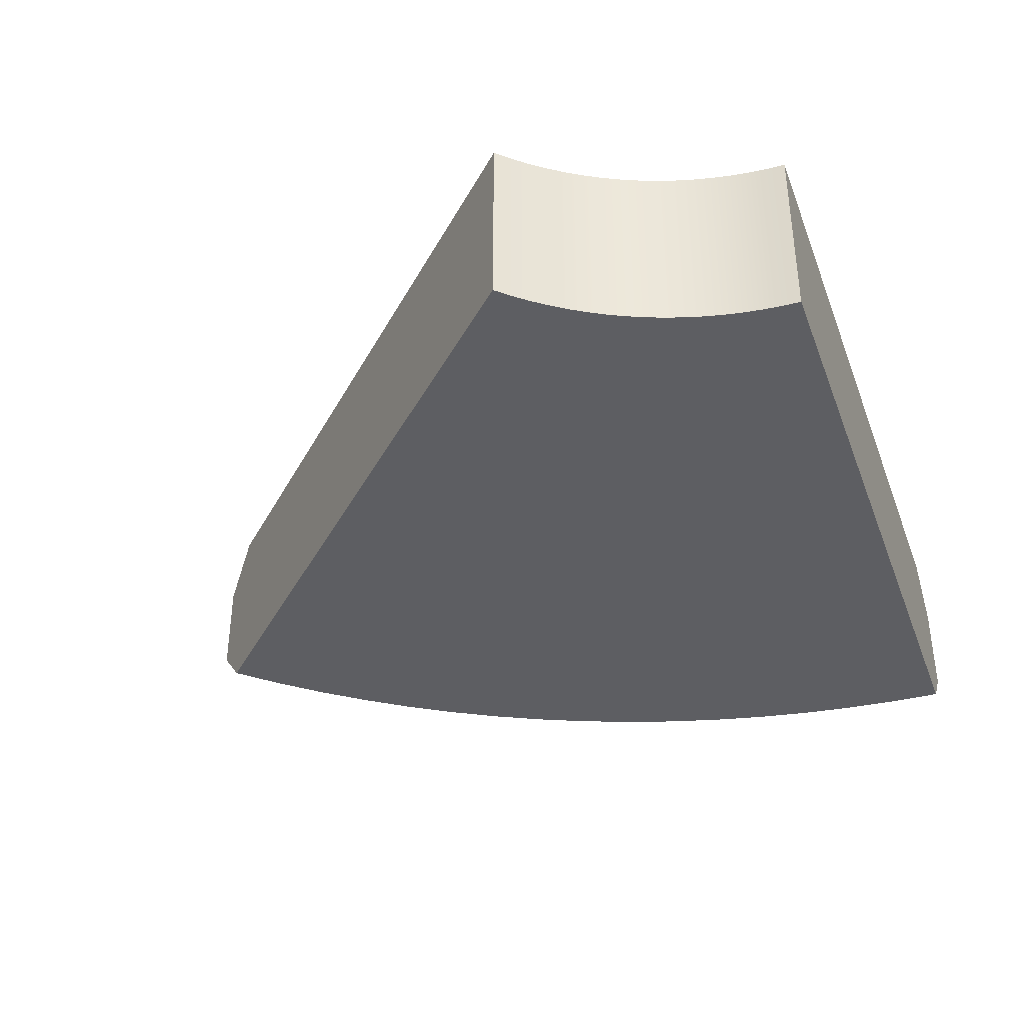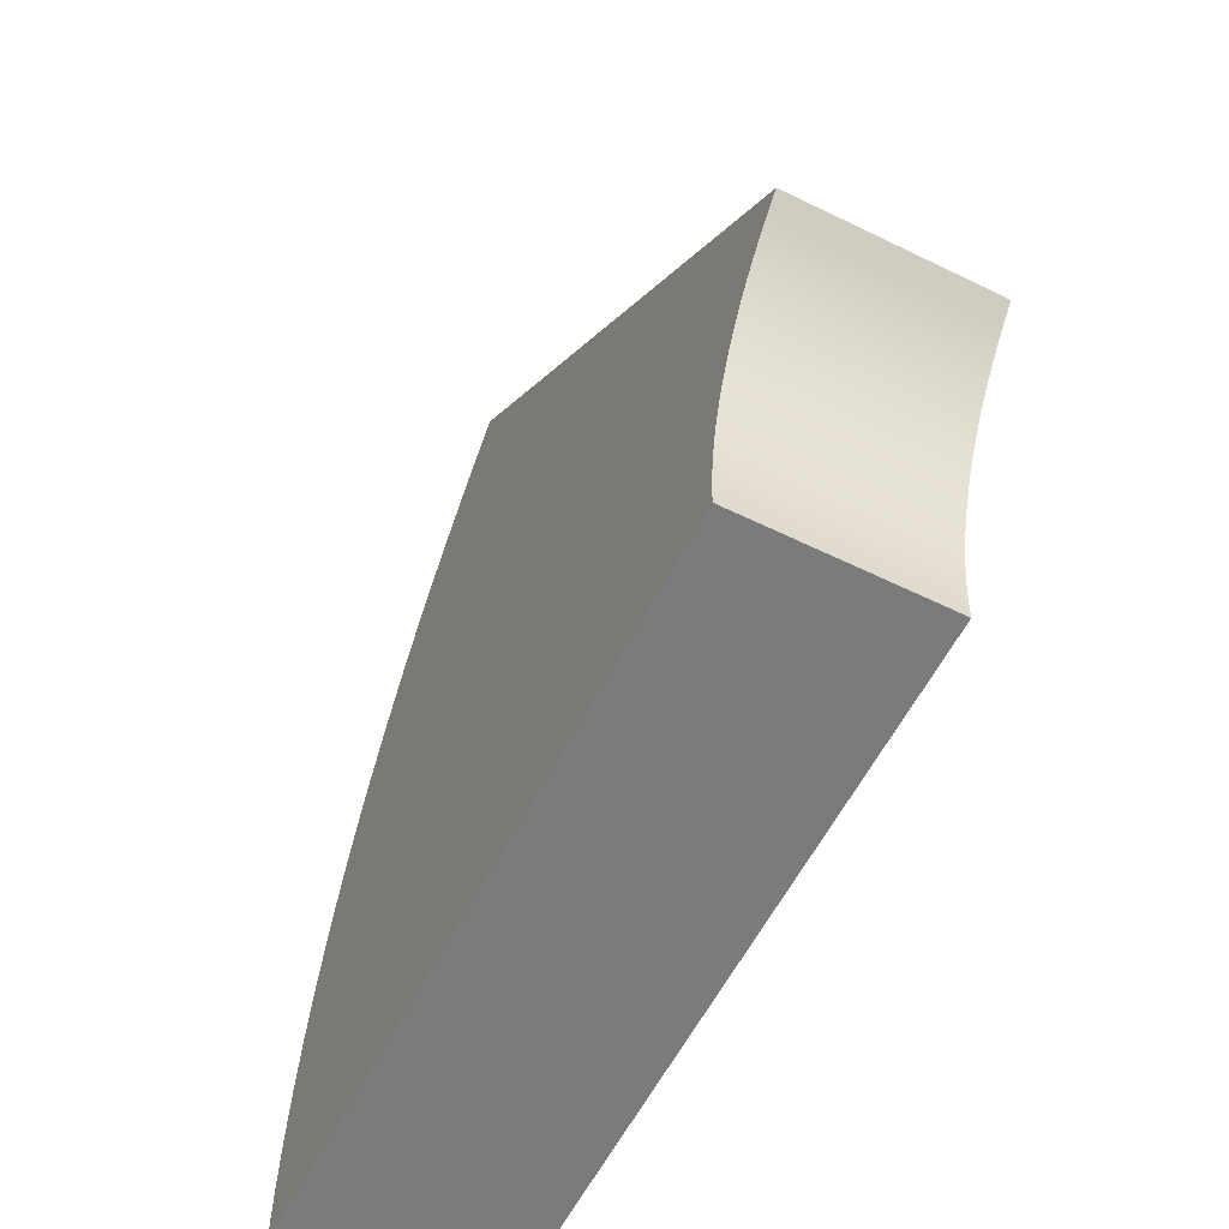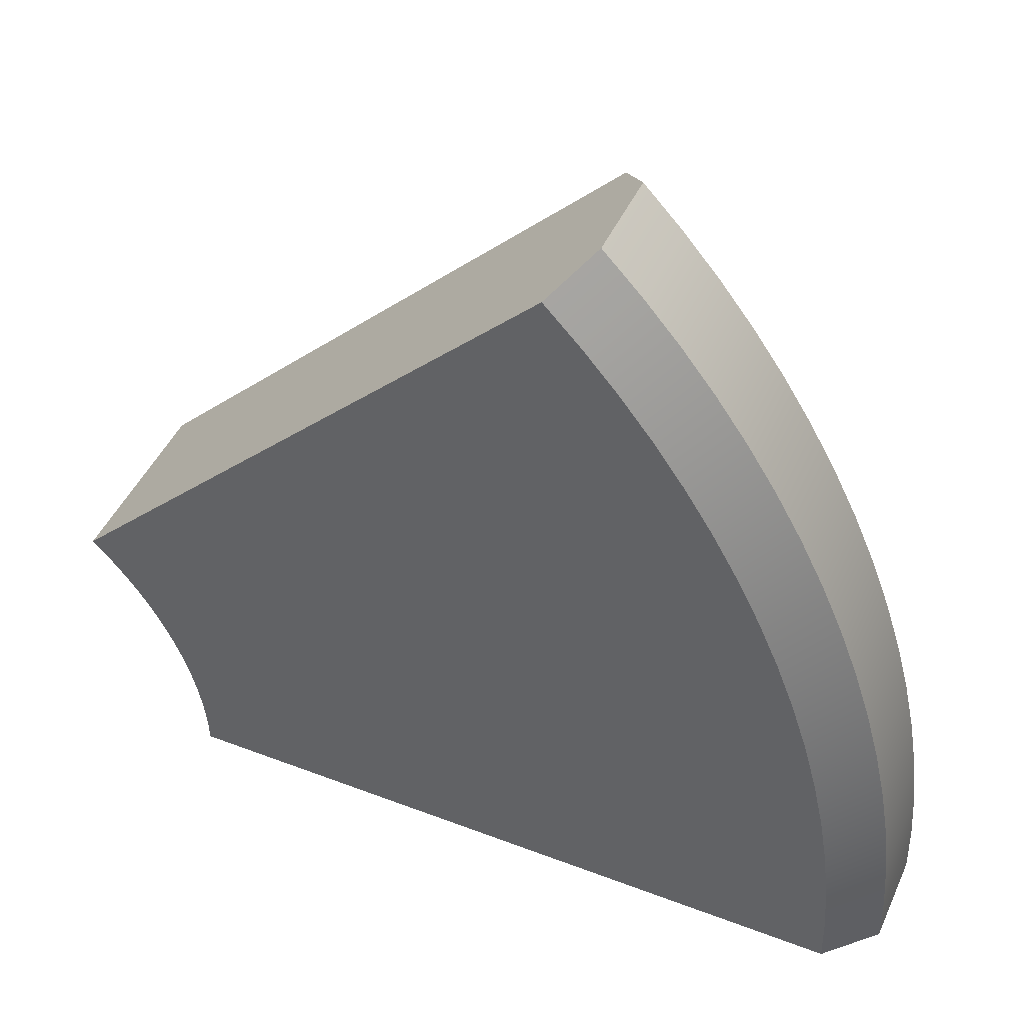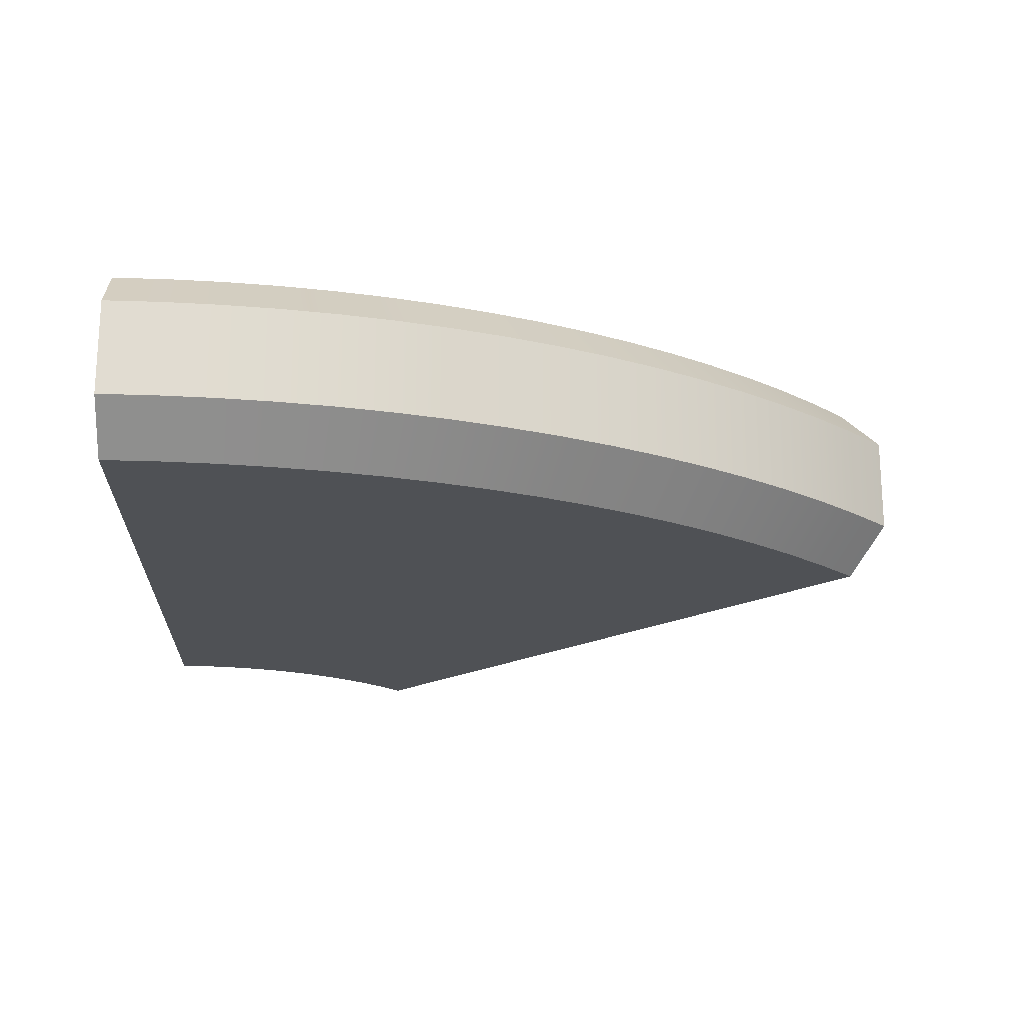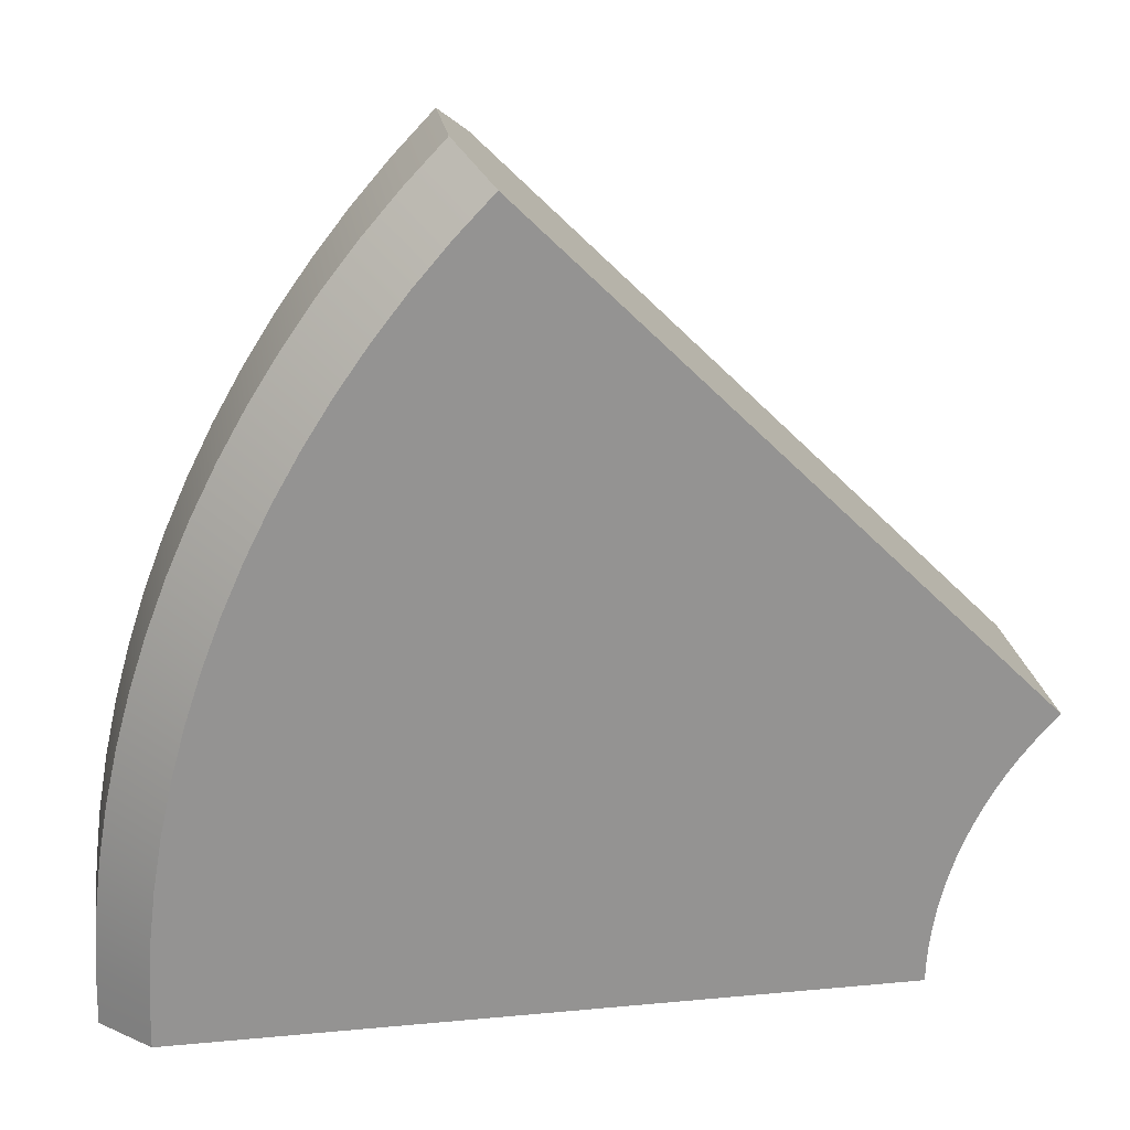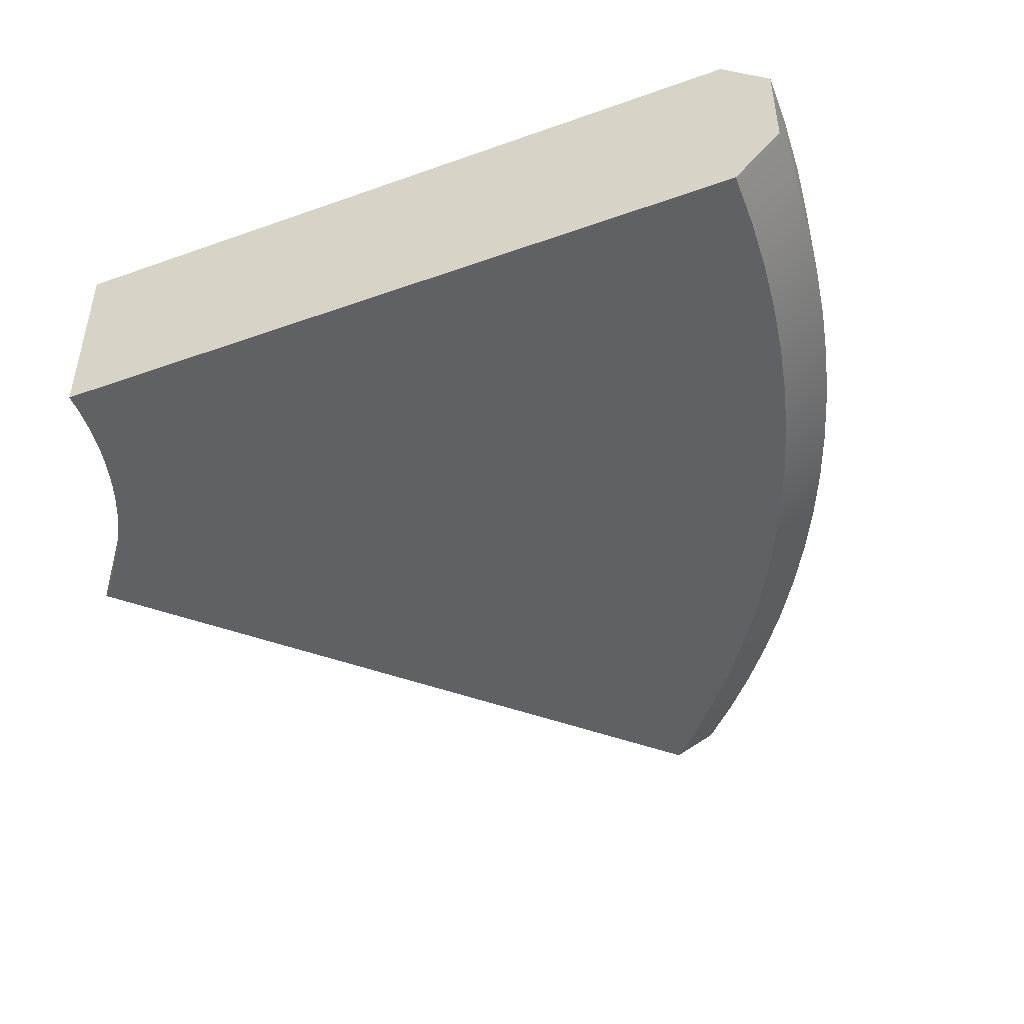
<metadata>
{"format":"obj","ext":"obj","renderer":"f3d","projection":"perspective","resolution":1024,"background":"white","views":[{"elev":-38.3,"azim":109.4,"up":"+Y"},{"elev":-58.3,"azim":63.1,"up":"+Z"},{"elev":46.0,"azim":-156.4,"up":"+Z"},{"elev":-20.0,"azim":-92.2,"up":"+Y"},{"elev":23.6,"azim":-8.9,"up":"+Z"},{"elev":-46.5,"azim":-157.9,"up":"+Y"}]}
</metadata>
<code>
o Arch.001
v -0.9988 -0 0.04907
v -1 -0 -0
v -1 0.5 0
v -0.9988 0.5 0.04907
v -0.9952 -0 0.09802
v -0.9952 0.5 0.09802
v -0.9892 -0 0.1467
v -0.9892 0.5 0.1467
v -0.9808 -0 0.1951
v -0.9808 0.5 0.1951
v -0.97 -0 0.243
v -0.97 0.5 0.243
v -0.9569 -0 0.2903
v -0.9569 0.5 0.2903
v -0.9415 -0 0.3369
v -0.9415 0.5 0.3369
v -0.9239 -0 0.3827
v -0.9239 0.5 0.3827
v -0.904 -0 0.4276
v -0.904 0.5 0.4276
v -0.8819 -0 0.4714
v -0.8819 0.5 0.4714
v -0.8577 -0 0.5141
v -0.8577 0.5 0.5141
v -0.8315 -0 0.5556
v -0.8315 0.5 0.5556
v -0.8032 -0 0.5957
v -0.8032 0.5 0.5957
v -0.773 -0 0.6344
v -0.773 0.5 0.6344
v -0.741 -0 0.6716
v -0.741 0.5 0.6716
v -0.7071 -0 0.7071
v -0.7071 0.5 0.7071
v -2.876 -0 -0
v -3 0.1242 -0
v -2.872 -0 0.1411
v -2.996 0.1242 0.1472
v -2.996 0.3758 0.1472
v -2.872 0.5 0.1411
v -3 0.3758 0
v -2.876 0.5 0
v -2.862 -0 0.2819
v -2.986 0.1242 0.2941
v -2.986 0.3758 0.2941
v -2.862 0.5 0.2819
v -2.845 -0 0.422
v -2.968 0.1242 0.4402
v -2.968 0.3758 0.4402
v -2.845 0.5 0.422
v -2.82 -0 0.561
v -2.942 0.1242 0.5853
v -2.942 0.3758 0.5853
v -2.82 0.5 0.561
v -2.79 -0 0.6988
v -2.91 0.1242 0.7289
v -2.91 0.3758 0.7289
v -2.79 0.5 0.6988
v -2.752 -0 0.8348
v -2.871 0.1242 0.8709
v -2.871 0.3758 0.8709
v -2.752 0.5 0.8348
v -2.708 -0 0.9688
v -2.825 0.1242 1.011
v -2.825 0.3758 1.011
v -2.708 0.5 0.9688
v -2.657 -0 1.101
v -2.772 0.1242 1.148
v -2.772 0.3758 1.148
v -2.657 0.5 1.101
v -2.6 -0 1.23
v -2.712 0.1242 1.283
v -2.712 0.3758 1.283
v -2.6 0.5 1.23
v -2.536 -0 1.356
v -2.646 0.1242 1.414
v -2.646 0.3758 1.414
v -2.536 0.5 1.356
v -2.467 -0 1.478
v -2.573 0.1242 1.542
v -2.573 0.3758 1.542
v -2.467 0.5 1.478
v -2.391 -1e-06 1.598
v -2.494 0.1242 1.667
v -2.494 0.3758 1.667
v -2.391 0.5 1.598
v -2.31 -1e-06 1.713
v -2.41 0.1242 1.787
v -2.41 0.3758 1.787
v -2.31 0.5 1.713
v -2.223 -1e-06 1.824
v -2.319 0.1242 1.903
v -2.319 0.3758 1.903
v -2.223 0.5 1.824
v -2.131 -1e-06 1.931
v -2.223 0.1242 2.015
v -2.223 0.3758 2.015
v -2.131 0.5 1.931
v -2.121 0.1242 2.121
v -2.033 -1e-06 2.033
v -2.033 0.5 2.033
v -2.121 0.3758 2.121
f 2 1 37 35
f 1 2 3 4
f 36 38 39 41
f 1 5 43 37
f 5 1 4 6
f 5 7 47 43
f 7 5 6 8
f 7 9 51 47
f 9 7 8 10
f 9 11 55 51
f 11 9 10 12
f 11 13 59 55
f 13 11 12 14
f 13 15 63 59
f 15 13 14 16
f 15 17 67 63
f 17 15 16 18
f 17 19 71 67
f 19 17 18 20
f 19 21 75 71
f 21 19 20 22
f 21 23 79 75
f 23 21 22 24
f 23 25 83 79
f 25 23 24 26
f 25 27 87 83
f 27 25 26 28
f 27 29 91 87
f 29 27 28 30
f 29 31 95 91
f 31 29 30 32
f 31 33 100 95
f 33 31 32 34
f 38 44 45 39
f 6 4 40 46
f 4 3 42 40
f 44 48 49 45
f 8 6 46 50
f 48 52 53 49
f 10 8 50 54
f 52 56 57 53
f 12 10 54 58
f 56 60 61 57
f 14 12 58 62
f 60 64 65 61
f 16 14 62 66
f 64 68 69 65
f 18 16 66 70
f 68 72 73 69
f 20 18 70 74
f 72 76 77 73
f 22 20 74 78
f 76 80 81 77
f 24 22 78 82
f 80 84 85 81
f 26 24 82 86
f 84 88 89 85
f 28 26 86 90
f 88 92 93 89
f 30 28 90 94
f 92 96 97 93
f 32 30 94 98
f 96 99 102 97
f 34 32 98 101
f 34 101 102 99 100 33
f 35 37 38 36
f 40 42 41 39
f 37 43 44 38
f 39 45 46 40
f 43 47 48 44
f 45 49 50 46
f 47 51 52 48
f 49 53 54 50
f 51 55 56 52
f 53 57 58 54
f 55 59 60 56
f 57 61 62 58
f 59 63 64 60
f 61 65 66 62
f 63 67 68 64
f 65 69 70 66
f 67 71 72 68
f 69 73 74 70
f 71 75 76 72
f 73 77 78 74
f 75 79 80 76
f 77 81 82 78
f 79 83 84 80
f 81 85 86 82
f 83 87 88 84
f 85 89 90 86
f 87 91 92 88
f 89 93 94 90
f 91 95 96 92
f 93 97 98 94
f 95 100 99 96
f 97 102 101 98
f 41 42 3 2 35 36

</code>
